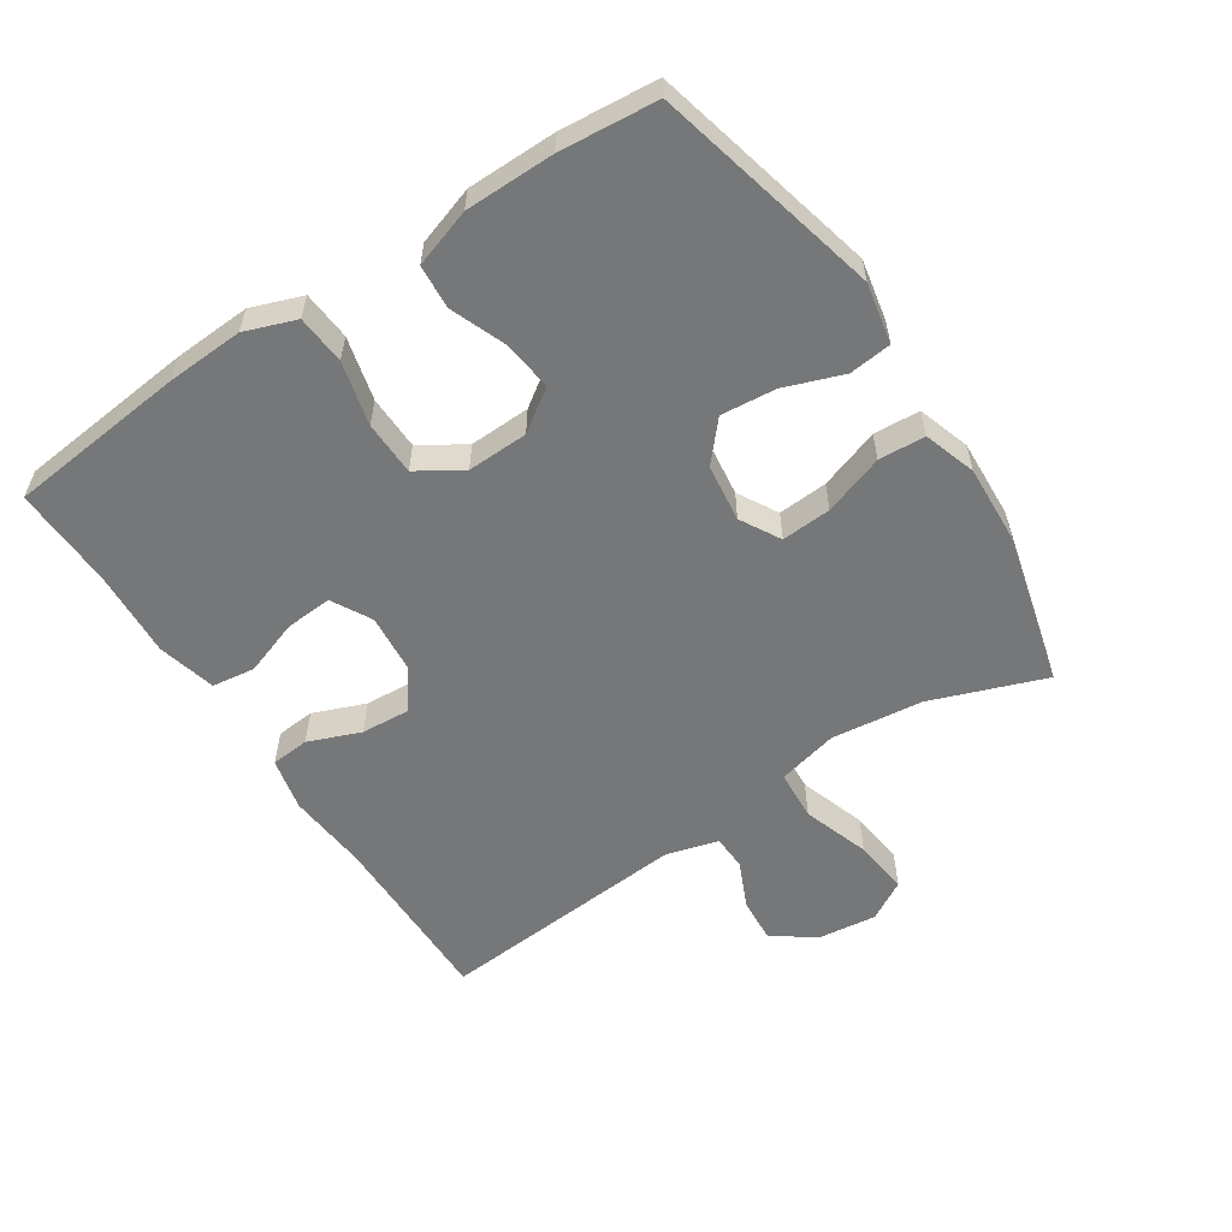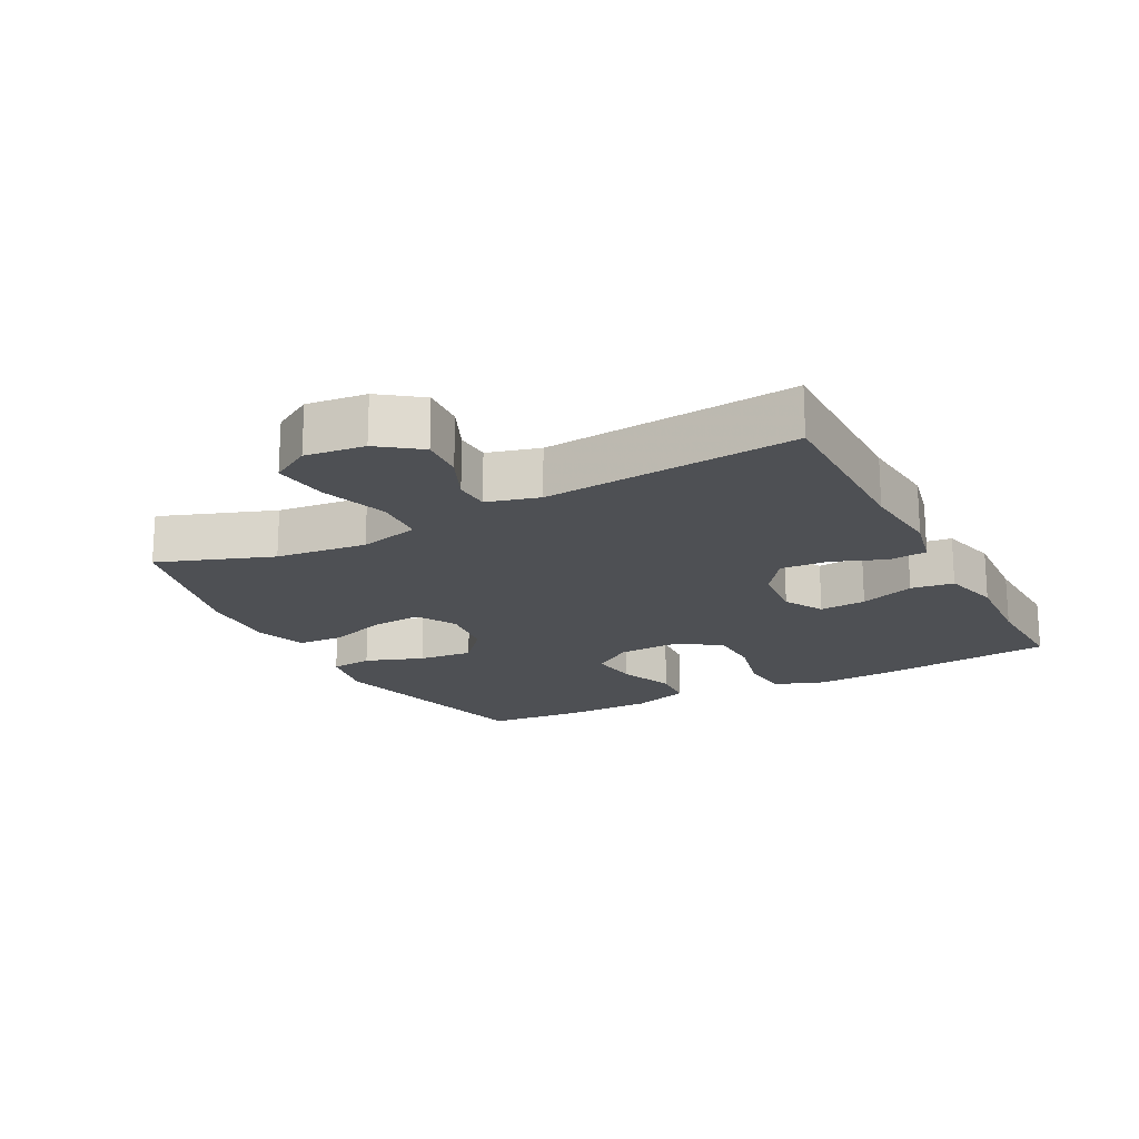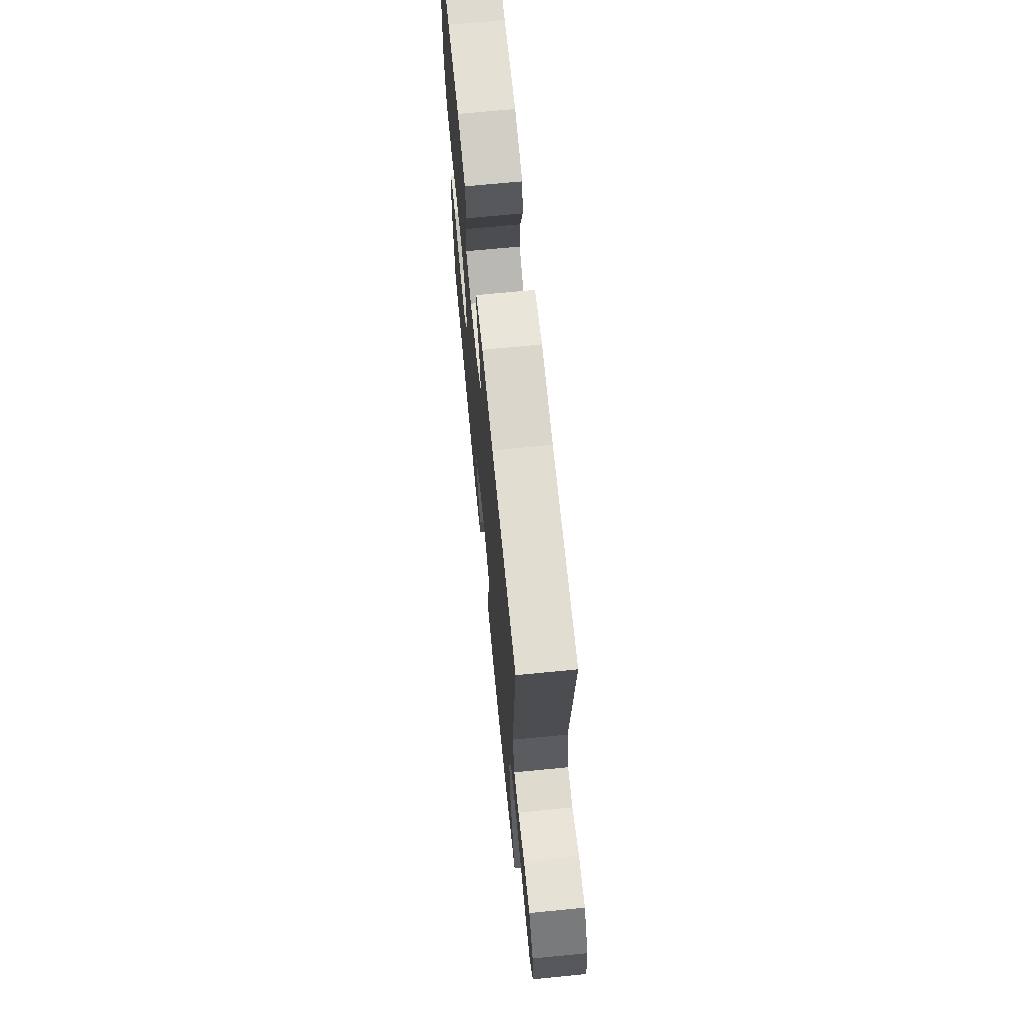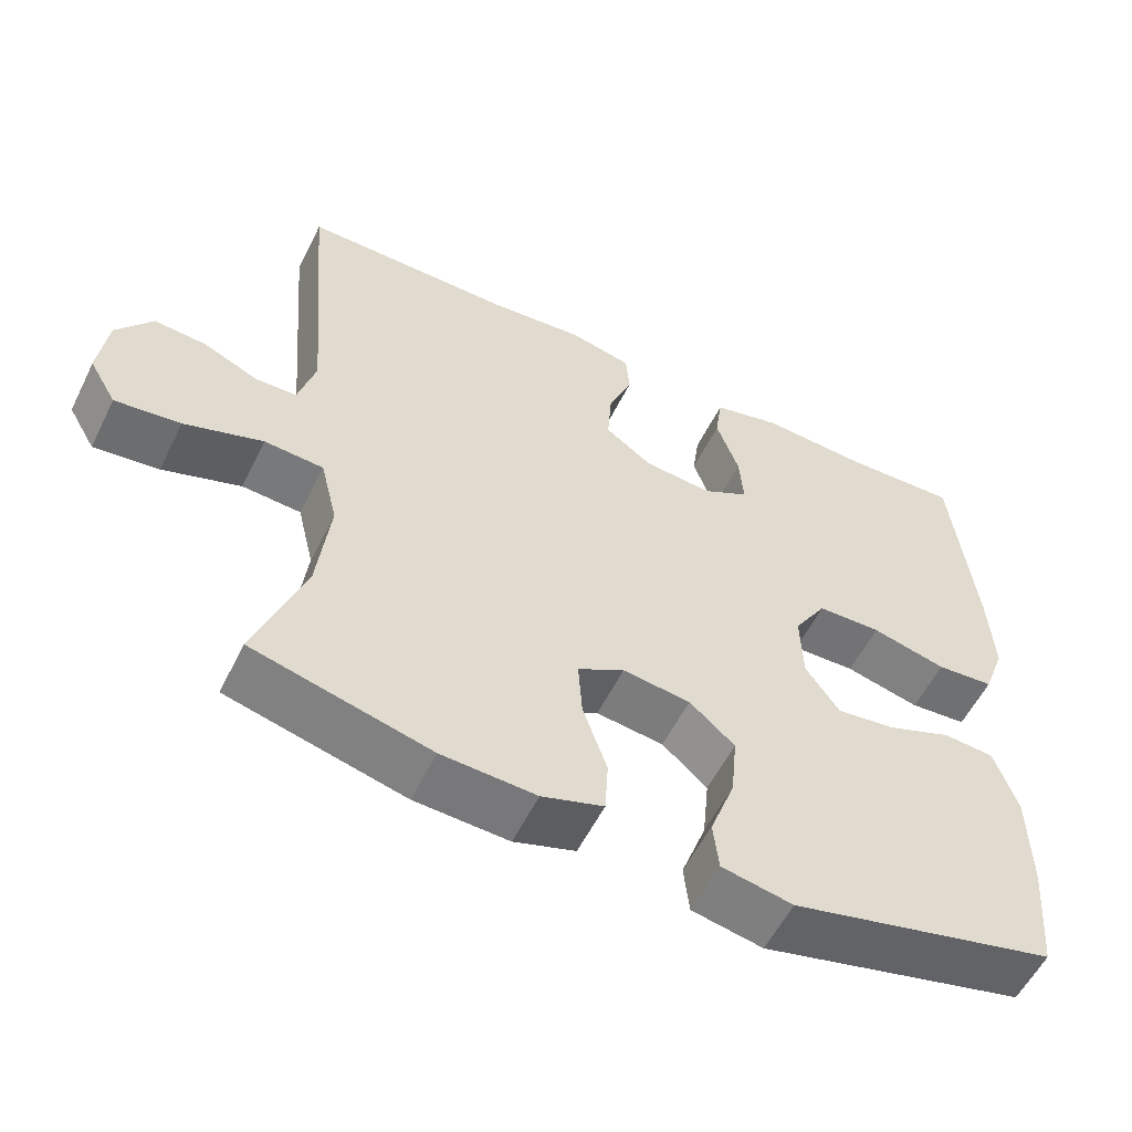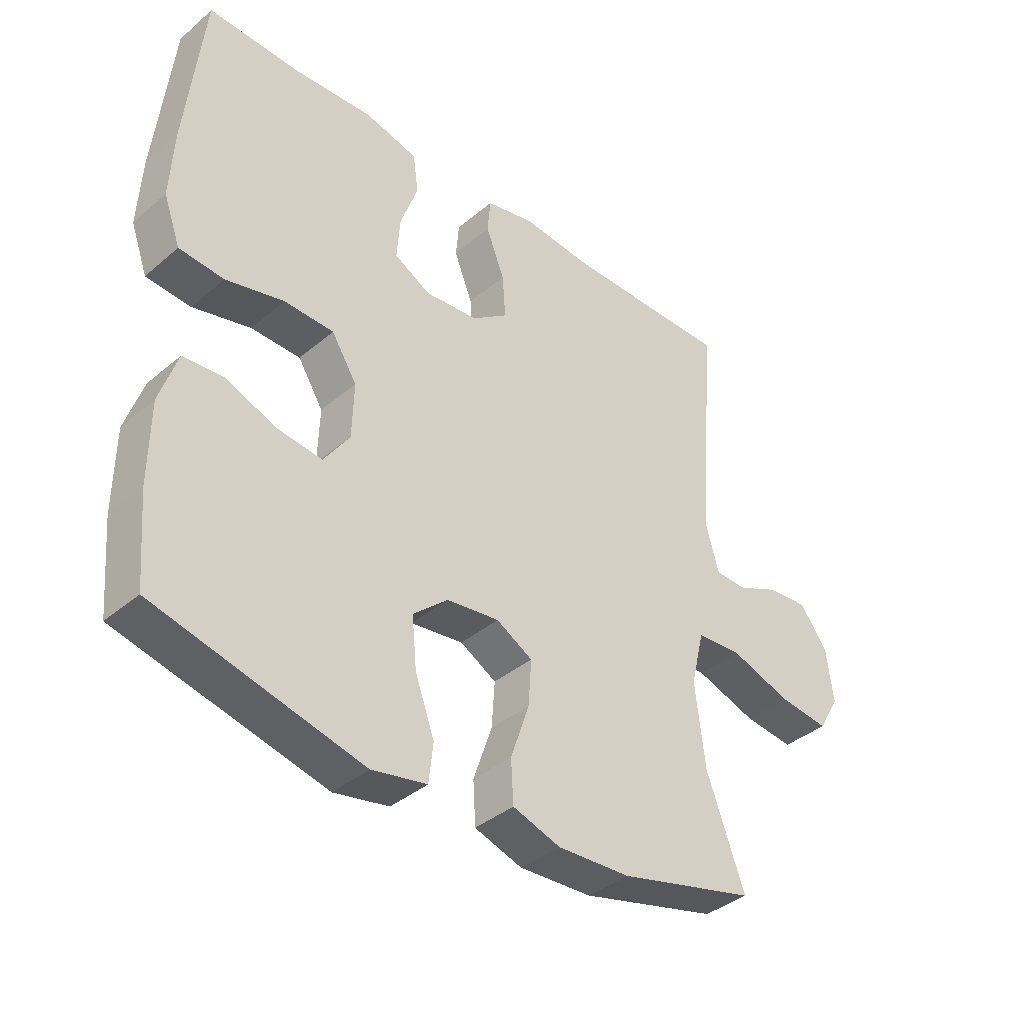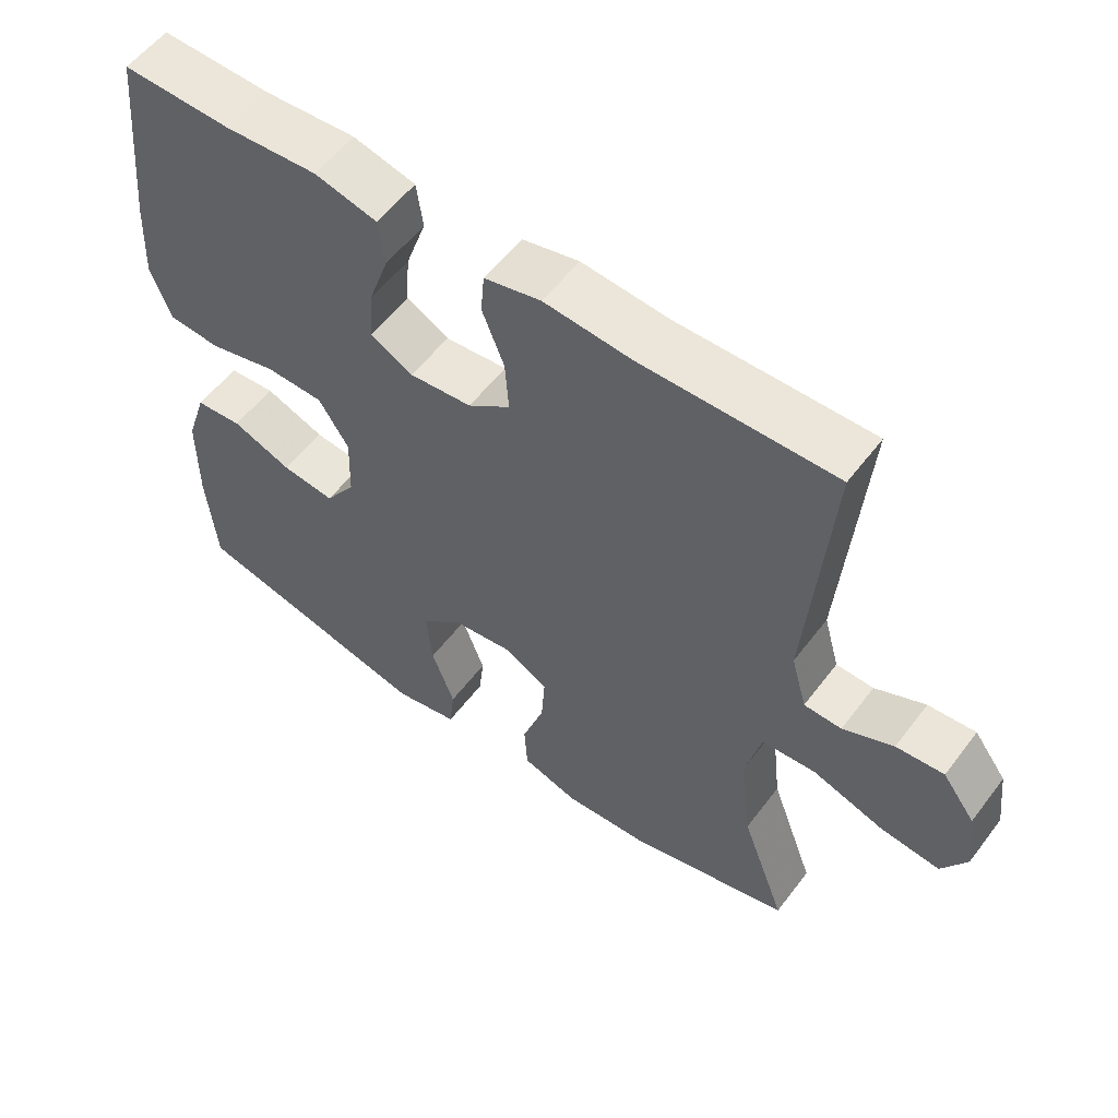
<metadata>
{"format":"obj","ext":"obj","renderer":"f3d","projection":"perspective","resolution":1024,"background":"white","views":[{"elev":-57.0,"azim":123.3,"up":"+Y"},{"elev":-18.8,"azim":-62.1,"up":"+Y"},{"elev":69.1,"azim":-95.6,"up":"+Z"},{"elev":-56.5,"azim":-26.2,"up":"+Z"},{"elev":-38.3,"azim":136.8,"up":"+Z"},{"elev":56.1,"azim":-143.4,"up":"+Z"}]}
</metadata>
<code>
v -0.5 0.07 -0.5
v -0.437 0.07 -0.328
v -0.421 0.07 -0.19
v -0.443 0.07 -0.099
v -0.519 0.07 -0.094
v -0.62 0.07 -0.128
v -0.704 0.07 -0.138
v -0.739 0.07 -0.078
v -0.728 0.07 0.012
v -0.682 0.07 0.074
v -0.615 0.07 0.069
v -0.544 0.07 0.037
v -0.491 0.07 0.039
v -0.469 0.07 0.118
v -0.5 0.07 0.5
v -0.228 0.07 0.498
v -0.105 0.07 0.509
v -0.025 0.07 0.491
v -0.02 0.07 0.433
v -0.051 0.07 0.354
v -0.056 0.07 0.281
v 0.004 0.07 0.237
v 0.092 0.07 0.229
v 0.152 0.07 0.262
v 0.147 0.07 0.333
v 0.118 0.07 0.416
v 0.127 0.07 0.481
v 0.215 0.07 0.503
v 0.347 0.07 0.495
v 0.5 0.07 0.5
v 0.528 0.07 0.23
v 0.534 0.07 0.114
v 0.506 0.07 0.037
v 0.432 0.07 0.031
v 0.336 0.07 0.055
v 0.254 0.07 0.053
v 0.212 0.07 -0.014
v 0.215 0.07 -0.106
v 0.258 0.07 -0.168
v 0.333 0.07 -0.159
v 0.417 0.07 -0.126
v 0.483 0.07 -0.131
v 0.512 0.07 -0.219
v 0.513 0.07 -0.353
v 0.5 0.07 -0.5
v 0.159 0.07 -0.583
v 0.068 0.07 -0.565
v 0.061 0.07 -0.501
v 0.093 0.07 -0.413
v 0.101 0.07 -0.33
v 0.043 0.07 -0.279
v -0.044 0.07 -0.268
v -0.104 0.07 -0.302
v -0.099 0.07 -0.377
v -0.068 0.07 -0.468
v -0.072 0.07 -0.538
v -0.151 0.07 -0.564
v -0.272 0.07 -0.558
v -0.5 0 -0.5
v -0.437 0 -0.328
v -0.421 0 -0.19
v -0.443 0 -0.099
v -0.519 0 -0.094
v -0.62 0 -0.128
v -0.704 0 -0.138
v -0.739 0 -0.078
v -0.728 0 0.012
v -0.682 0 0.074
v -0.615 0 0.069
v -0.544 0 0.037
v -0.491 0 0.039
v -0.469 0 0.118
v -0.5 0 0.5
v -0.228 0 0.498
v -0.105 0 0.509
v -0.025 0 0.491
v -0.02 0 0.433
v -0.051 0 0.354
v -0.056 0 0.281
v 0.004 0 0.237
v 0.092 0 0.229
v 0.152 0 0.262
v 0.147 0 0.333
v 0.118 0 0.416
v 0.127 0 0.481
v 0.215 0 0.503
v 0.347 0 0.495
v 0.5 0 0.5
v 0.528 0 0.23
v 0.534 0 0.114
v 0.506 0 0.037
v 0.432 0 0.031
v 0.336 0 0.055
v 0.254 0 0.053
v 0.212 0 -0.014
v 0.215 0 -0.106
v 0.258 0 -0.168
v 0.333 0 -0.159
v 0.417 0 -0.126
v 0.483 0 -0.131
v 0.512 0 -0.219
v 0.513 0 -0.353
v 0.5 0 -0.5
v 0.159 0 -0.583
v 0.068 0 -0.565
v 0.061 0 -0.501
v 0.093 0 -0.413
v 0.101 0 -0.33
v 0.043 0 -0.279
v -0.044 0 -0.268
v -0.104 0 -0.302
v -0.099 0 -0.377
v -0.068 0 -0.468
v -0.072 0 -0.538
v -0.151 0 -0.564
v -0.272 0 -0.558
f 57 58 1 2
f 54 55 56 57
f 53 54 57 2
f 52 53 2 3
f 51 52 3 4
f 46 47 48 49
f 46 49 50
f 45 46 50
f 44 45 50 51
f 40 41 42 43
f 39 40 43 44
f 32 33 34 35
f 32 35 36
f 29 30 31 32
f 29 32 36
f 28 29 36 37
f 25 26 27 28
f 24 25 28 37
f 17 18 19 20
f 16 17 20 21
f 14 15 16 21
f 13 14 21 22
f 9 10 11 12
f 9 12 13
f 8 9 13
f 5 6 7 8
f 4 5 8 13
f 39 44 51 4
f 23 24 37 38
f 13 22 23 38
f 4 13 38 39
f 60 59 116 115
f 115 114 113 112
f 60 115 112 111
f 61 60 111 110
f 62 61 110 109
f 107 106 105 104
f 108 107 104
f 108 104 103
f 109 108 103 102
f 101 100 99 98
f 102 101 98 97
f 93 92 91 90
f 94 93 90
f 90 89 88 87
f 94 90 87
f 95 94 87 86
f 86 85 84 83
f 95 86 83 82
f 78 77 76 75
f 79 78 75 74
f 79 74 73 72
f 80 79 72 71
f 70 69 68 67
f 71 70 67
f 71 67 66
f 66 65 64 63
f 71 66 63 62
f 62 109 102 97
f 96 95 82 81
f 96 81 80 71
f 97 96 71 62
f 1 59 60 2
f 2 60 61 3
f 3 61 62 4
f 4 62 63 5
f 5 63 64 6
f 6 64 65 7
f 7 65 66 8
f 8 66 67 9
f 9 67 68 10
f 10 68 69 11
f 11 69 70 12
f 12 70 71 13
f 13 71 72 14
f 14 72 73 15
f 15 73 74 16
f 16 74 75 17
f 17 75 76 18
f 18 76 77 19
f 19 77 78 20
f 20 78 79 21
f 21 79 80 22
f 22 80 81 23
f 23 81 82 24
f 24 82 83 25
f 25 83 84 26
f 26 84 85 27
f 27 85 86 28
f 28 86 87 29
f 29 87 88 30
f 30 88 89 31
f 31 89 90 32
f 32 90 91 33
f 33 91 92 34
f 34 92 93 35
f 35 93 94 36
f 36 94 95 37
f 37 95 96 38
f 38 96 97 39
f 39 97 98 40
f 40 98 99 41
f 41 99 100 42
f 42 100 101 43
f 43 101 102 44
f 44 102 103 45
f 45 103 104 46
f 46 104 105 47
f 47 105 106 48
f 48 106 107 49
f 49 107 108 50
f 50 108 109 51
f 51 109 110 52
f 52 110 111 53
f 53 111 112 54
f 54 112 113 55
f 55 113 114 56
f 56 114 115 57
f 57 115 116 58
f 58 116 59 1

</code>
